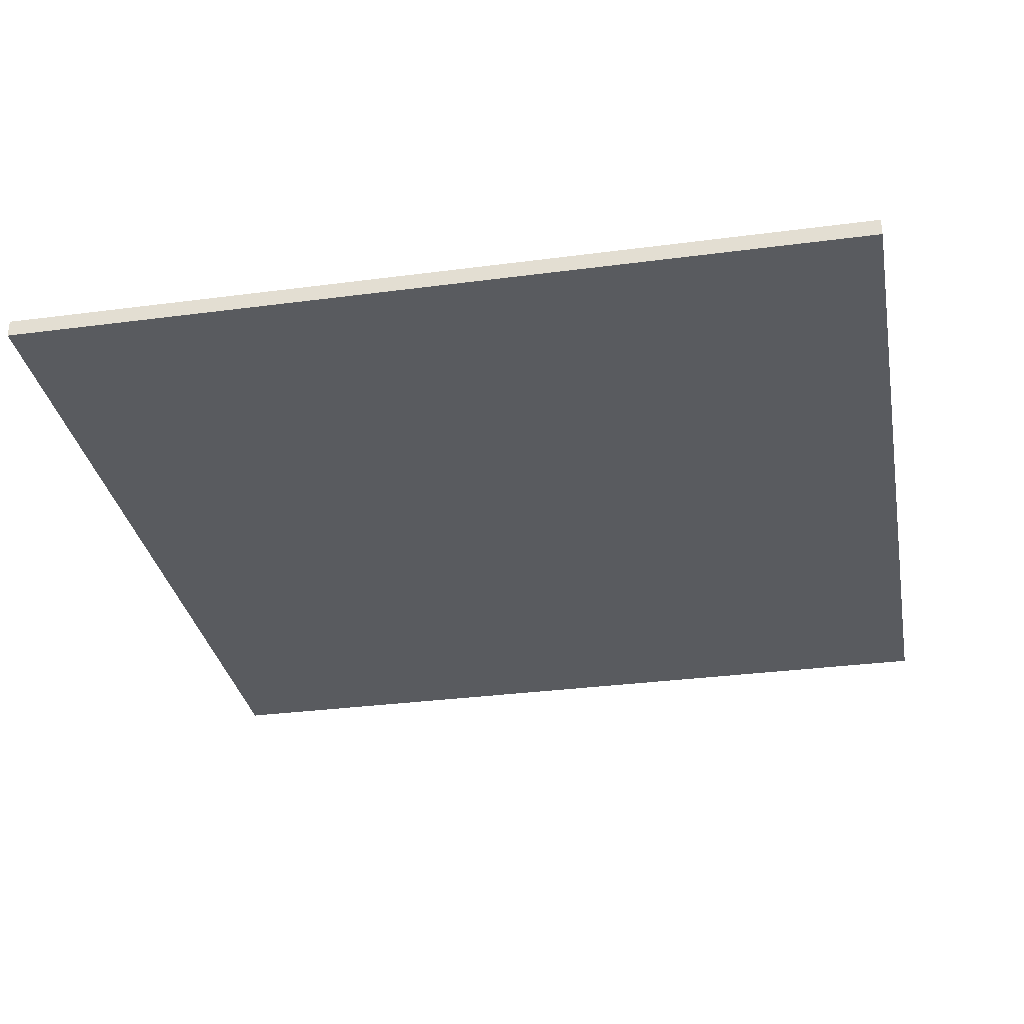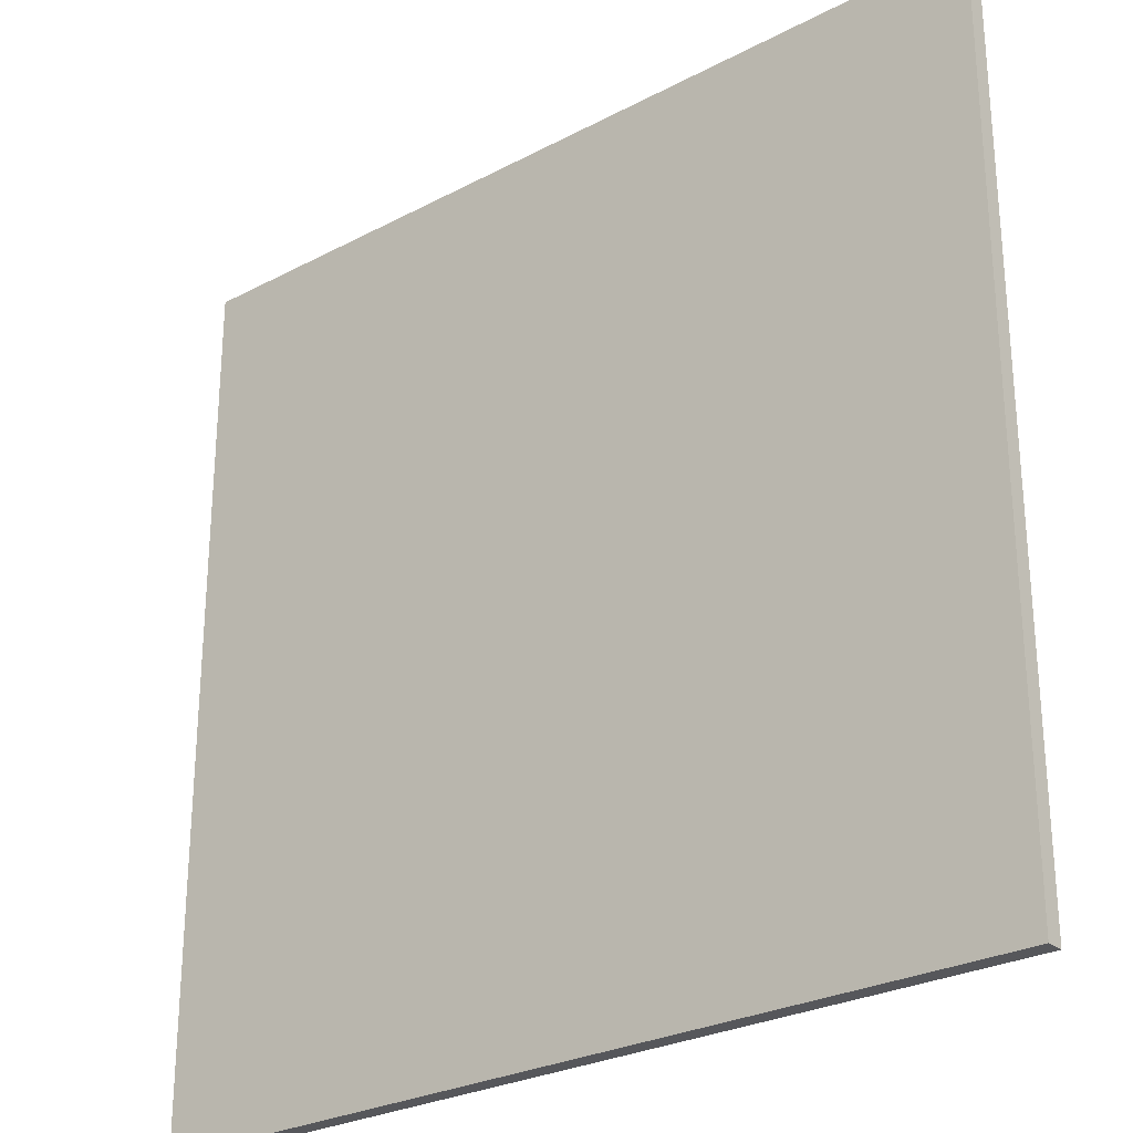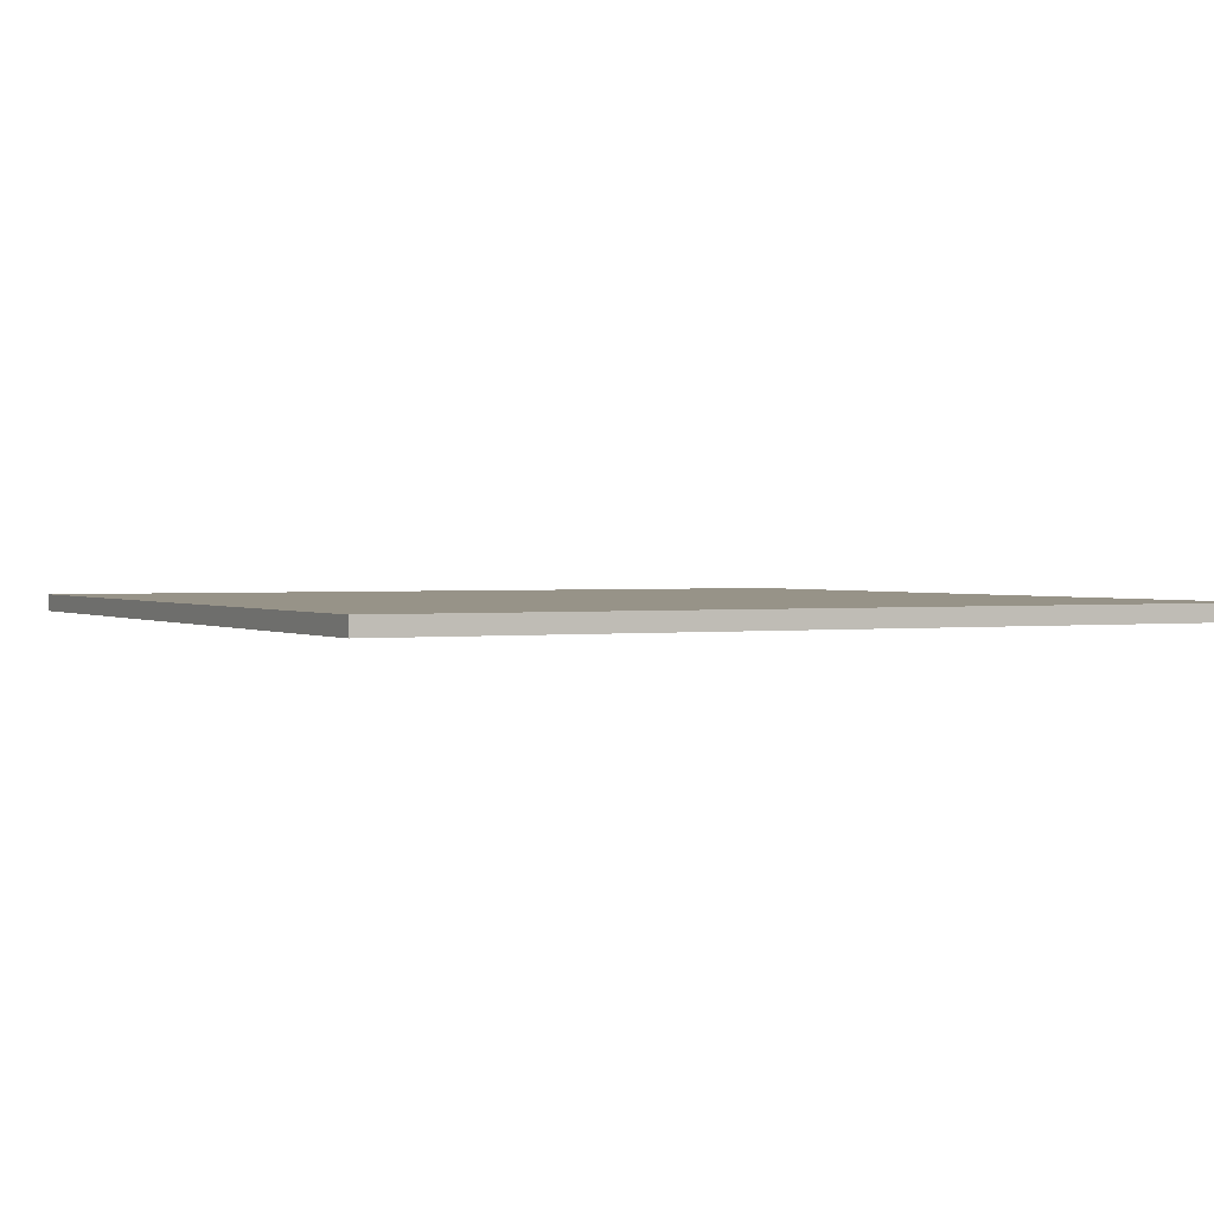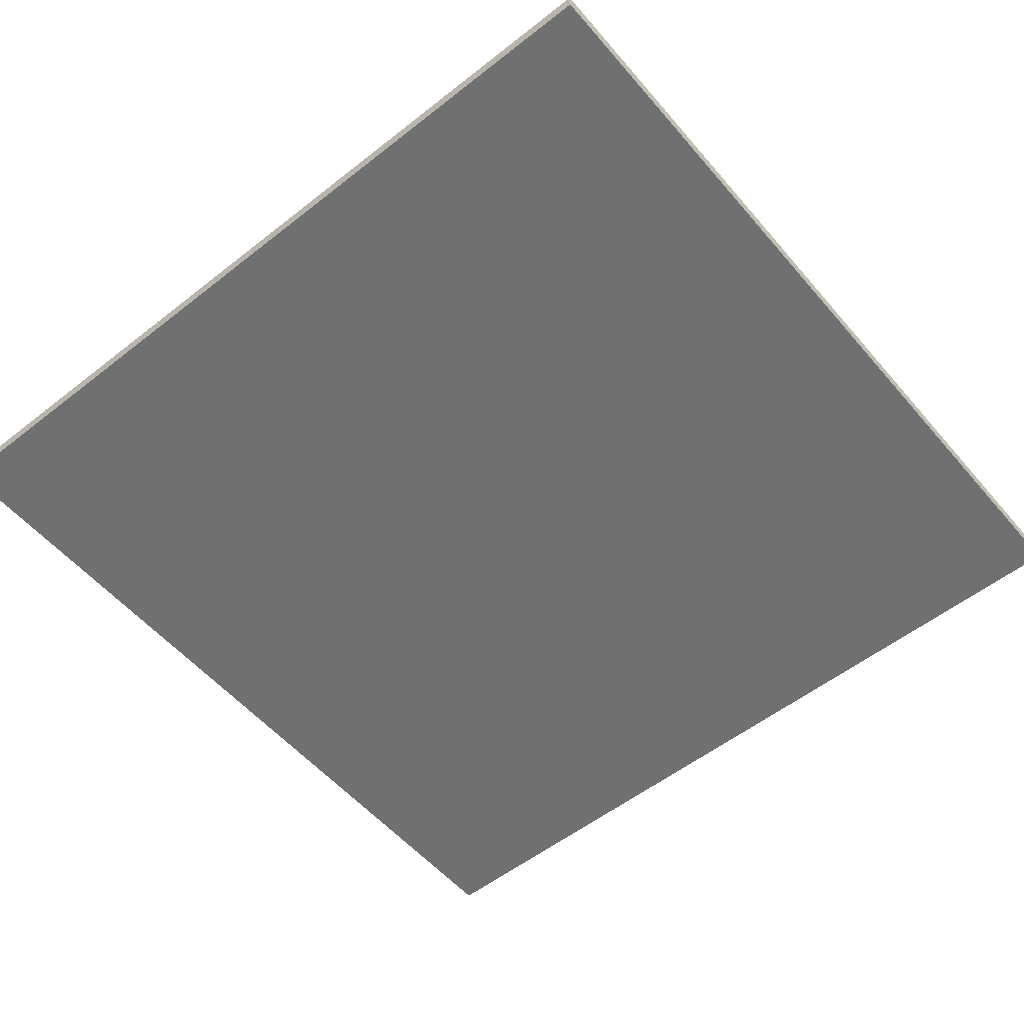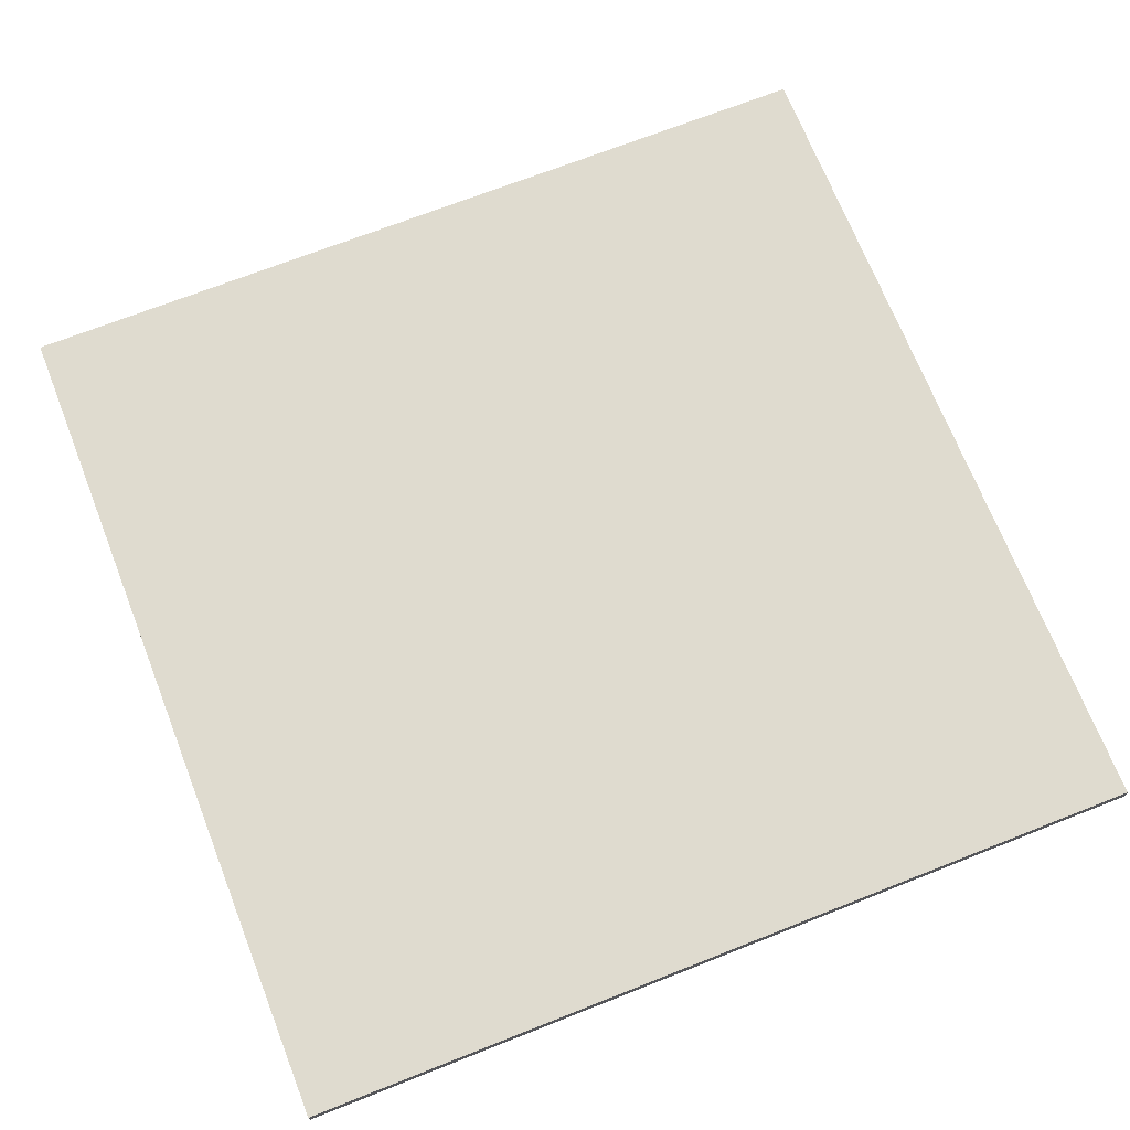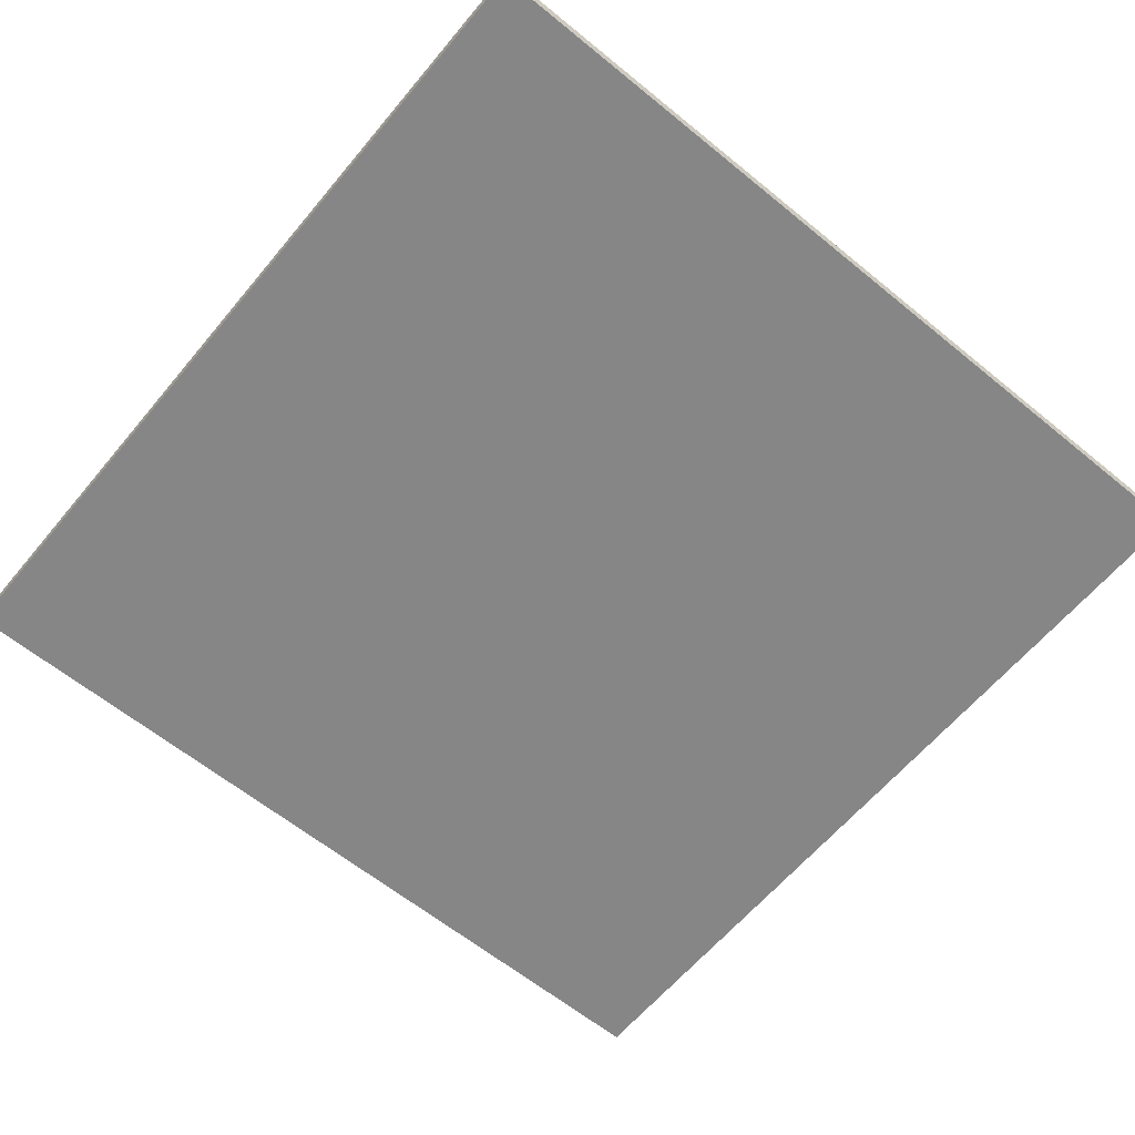
<metadata>
{"format":"obj","ext":"obj","renderer":"f3d","projection":"perspective","resolution":1024,"background":"white","views":[{"elev":-32.0,"azim":100.5,"up":"+Y"},{"elev":-27.1,"azim":39.3,"up":"+Z"},{"elev":1.4,"azim":62.9,"up":"+Y"},{"elev":-54.8,"azim":39.7,"up":"+Y"},{"elev":70.3,"azim":-21.5,"up":"+Y"},{"elev":-62.0,"azim":50.3,"up":"+Y"}]}
</metadata>
<code>
o Floor
v 5 -1.1 -5
v 5 -1.1 5
v -5 -1.1 5
v -5 -1.1 -5
v 5 -0.9 -5
v 5 -0.9 5
v -5 -0.9 5
v -5 -0.9 -5
f 1 2 3 4
f 5 8 7 6
f 1 5 6 2
f 2 6 7 3
f 3 7 8 4
f 5 1 4 8

</code>
